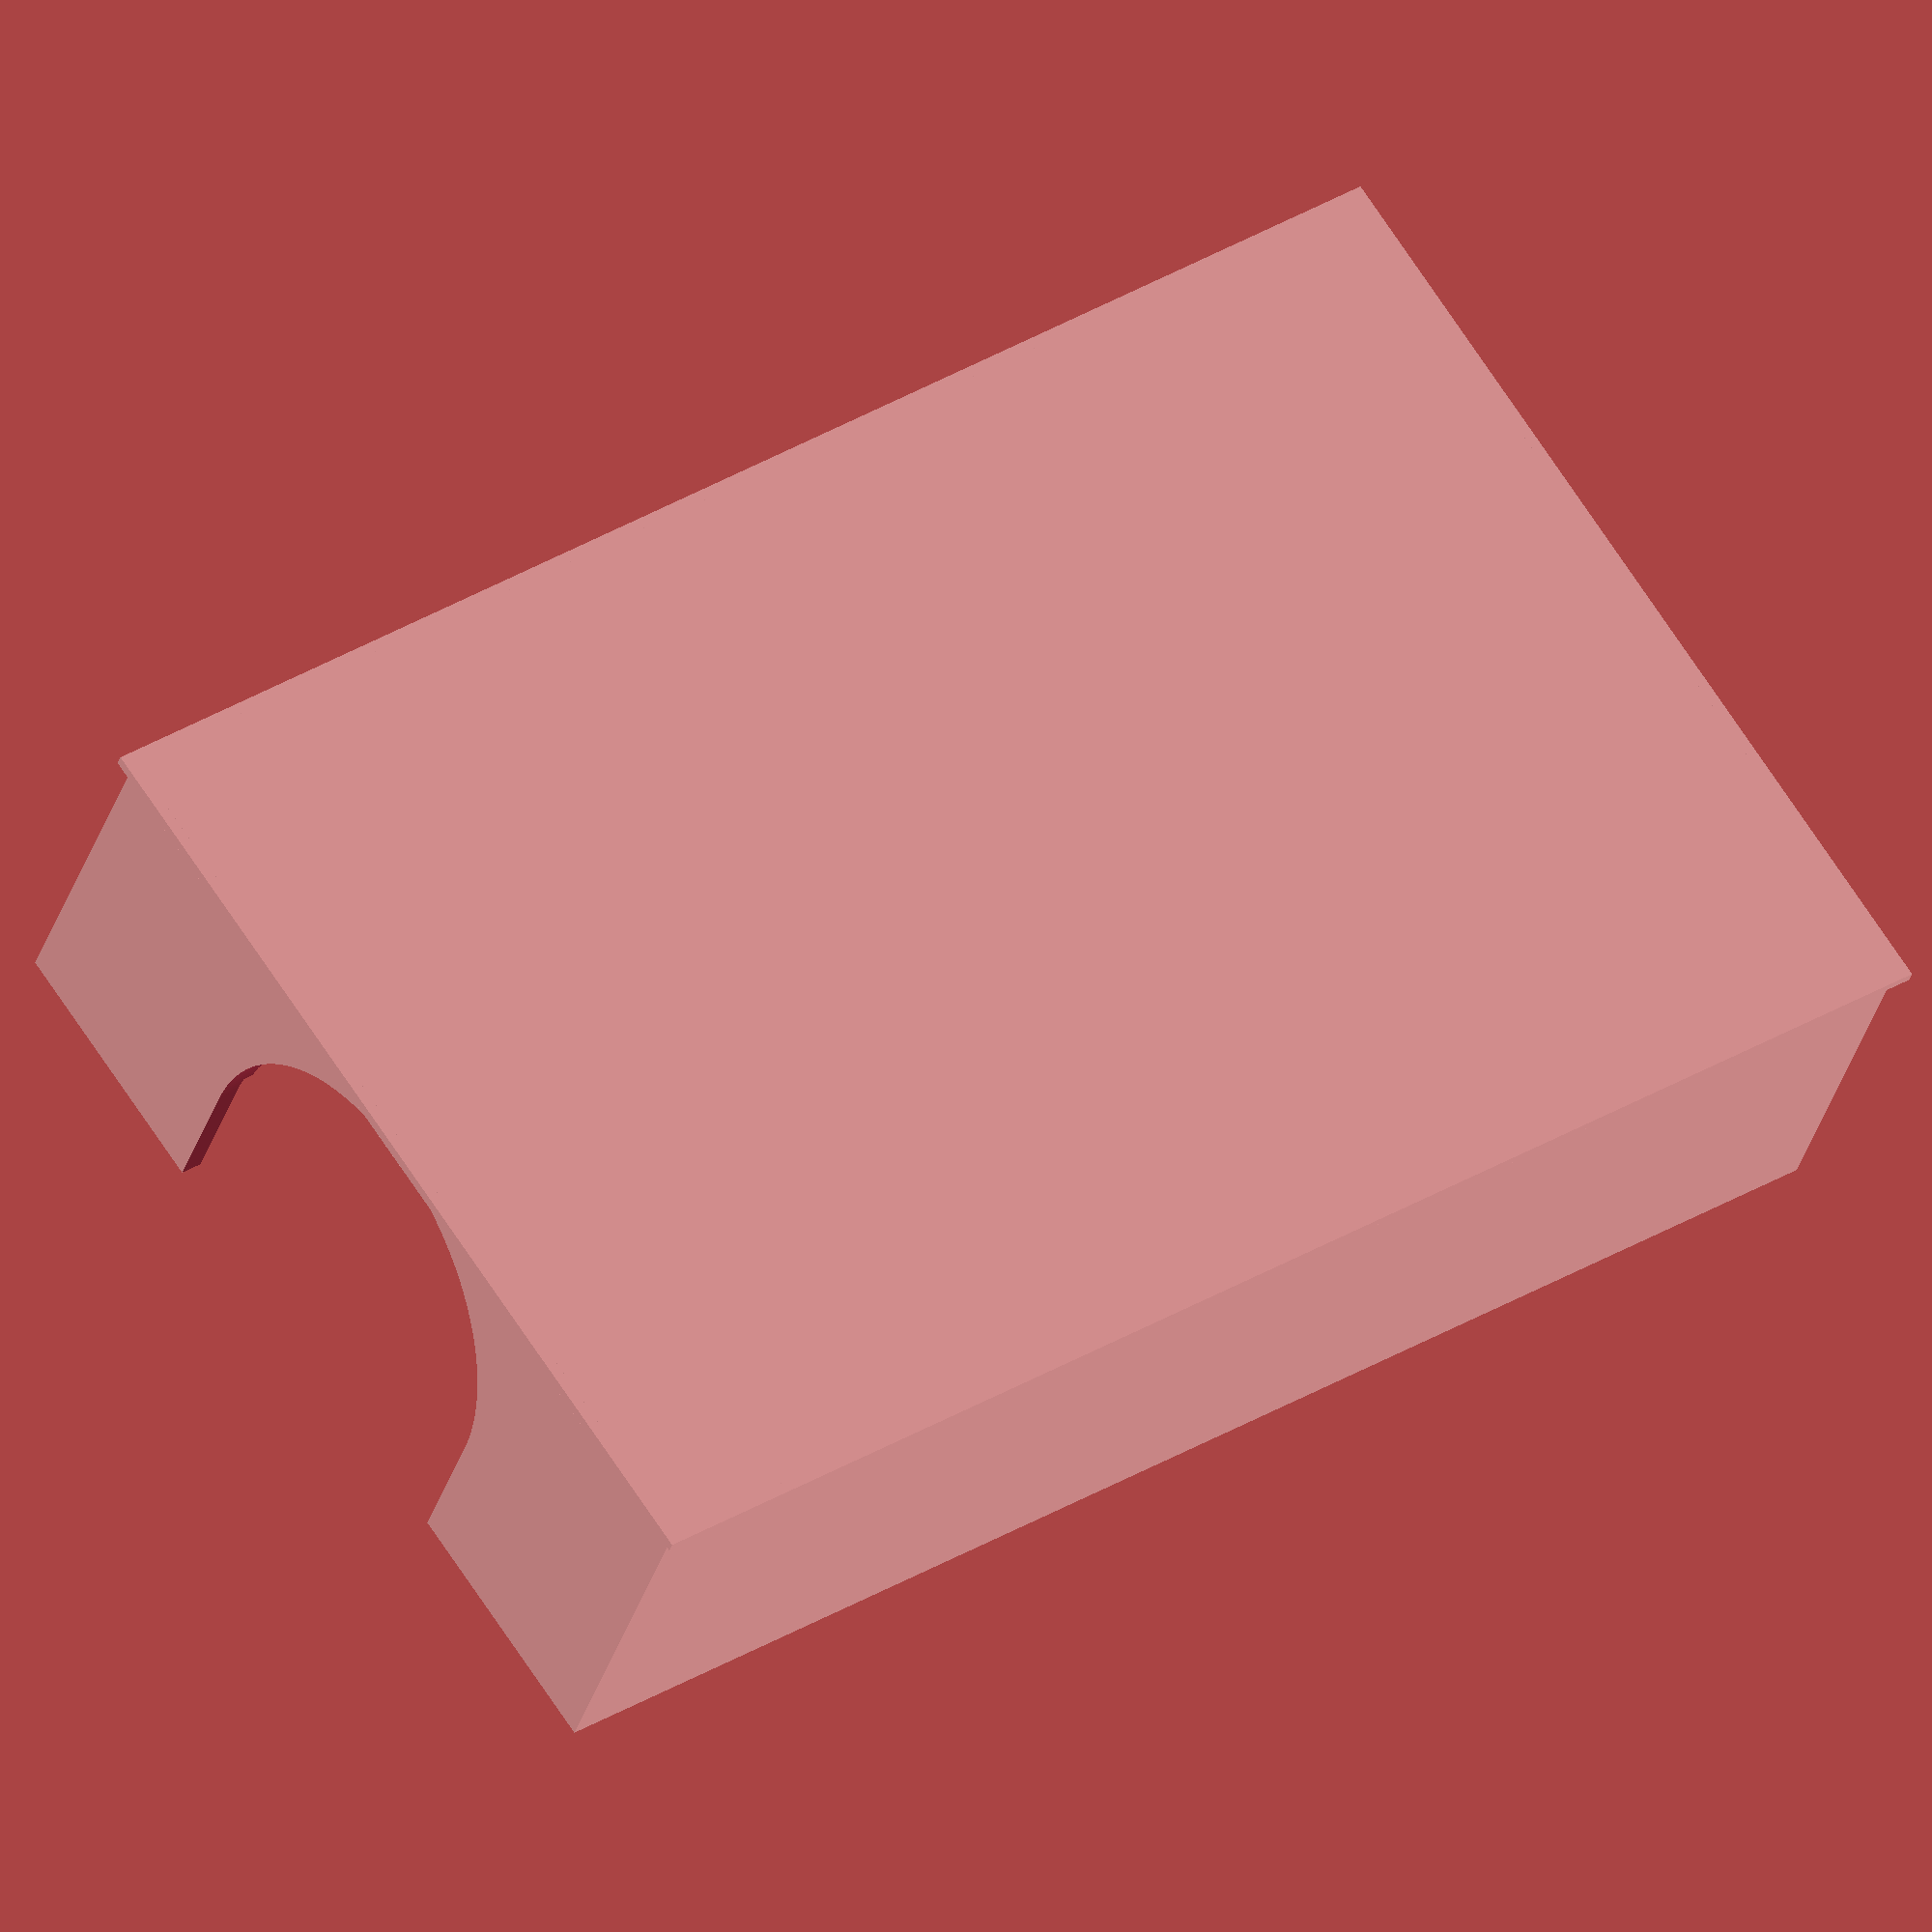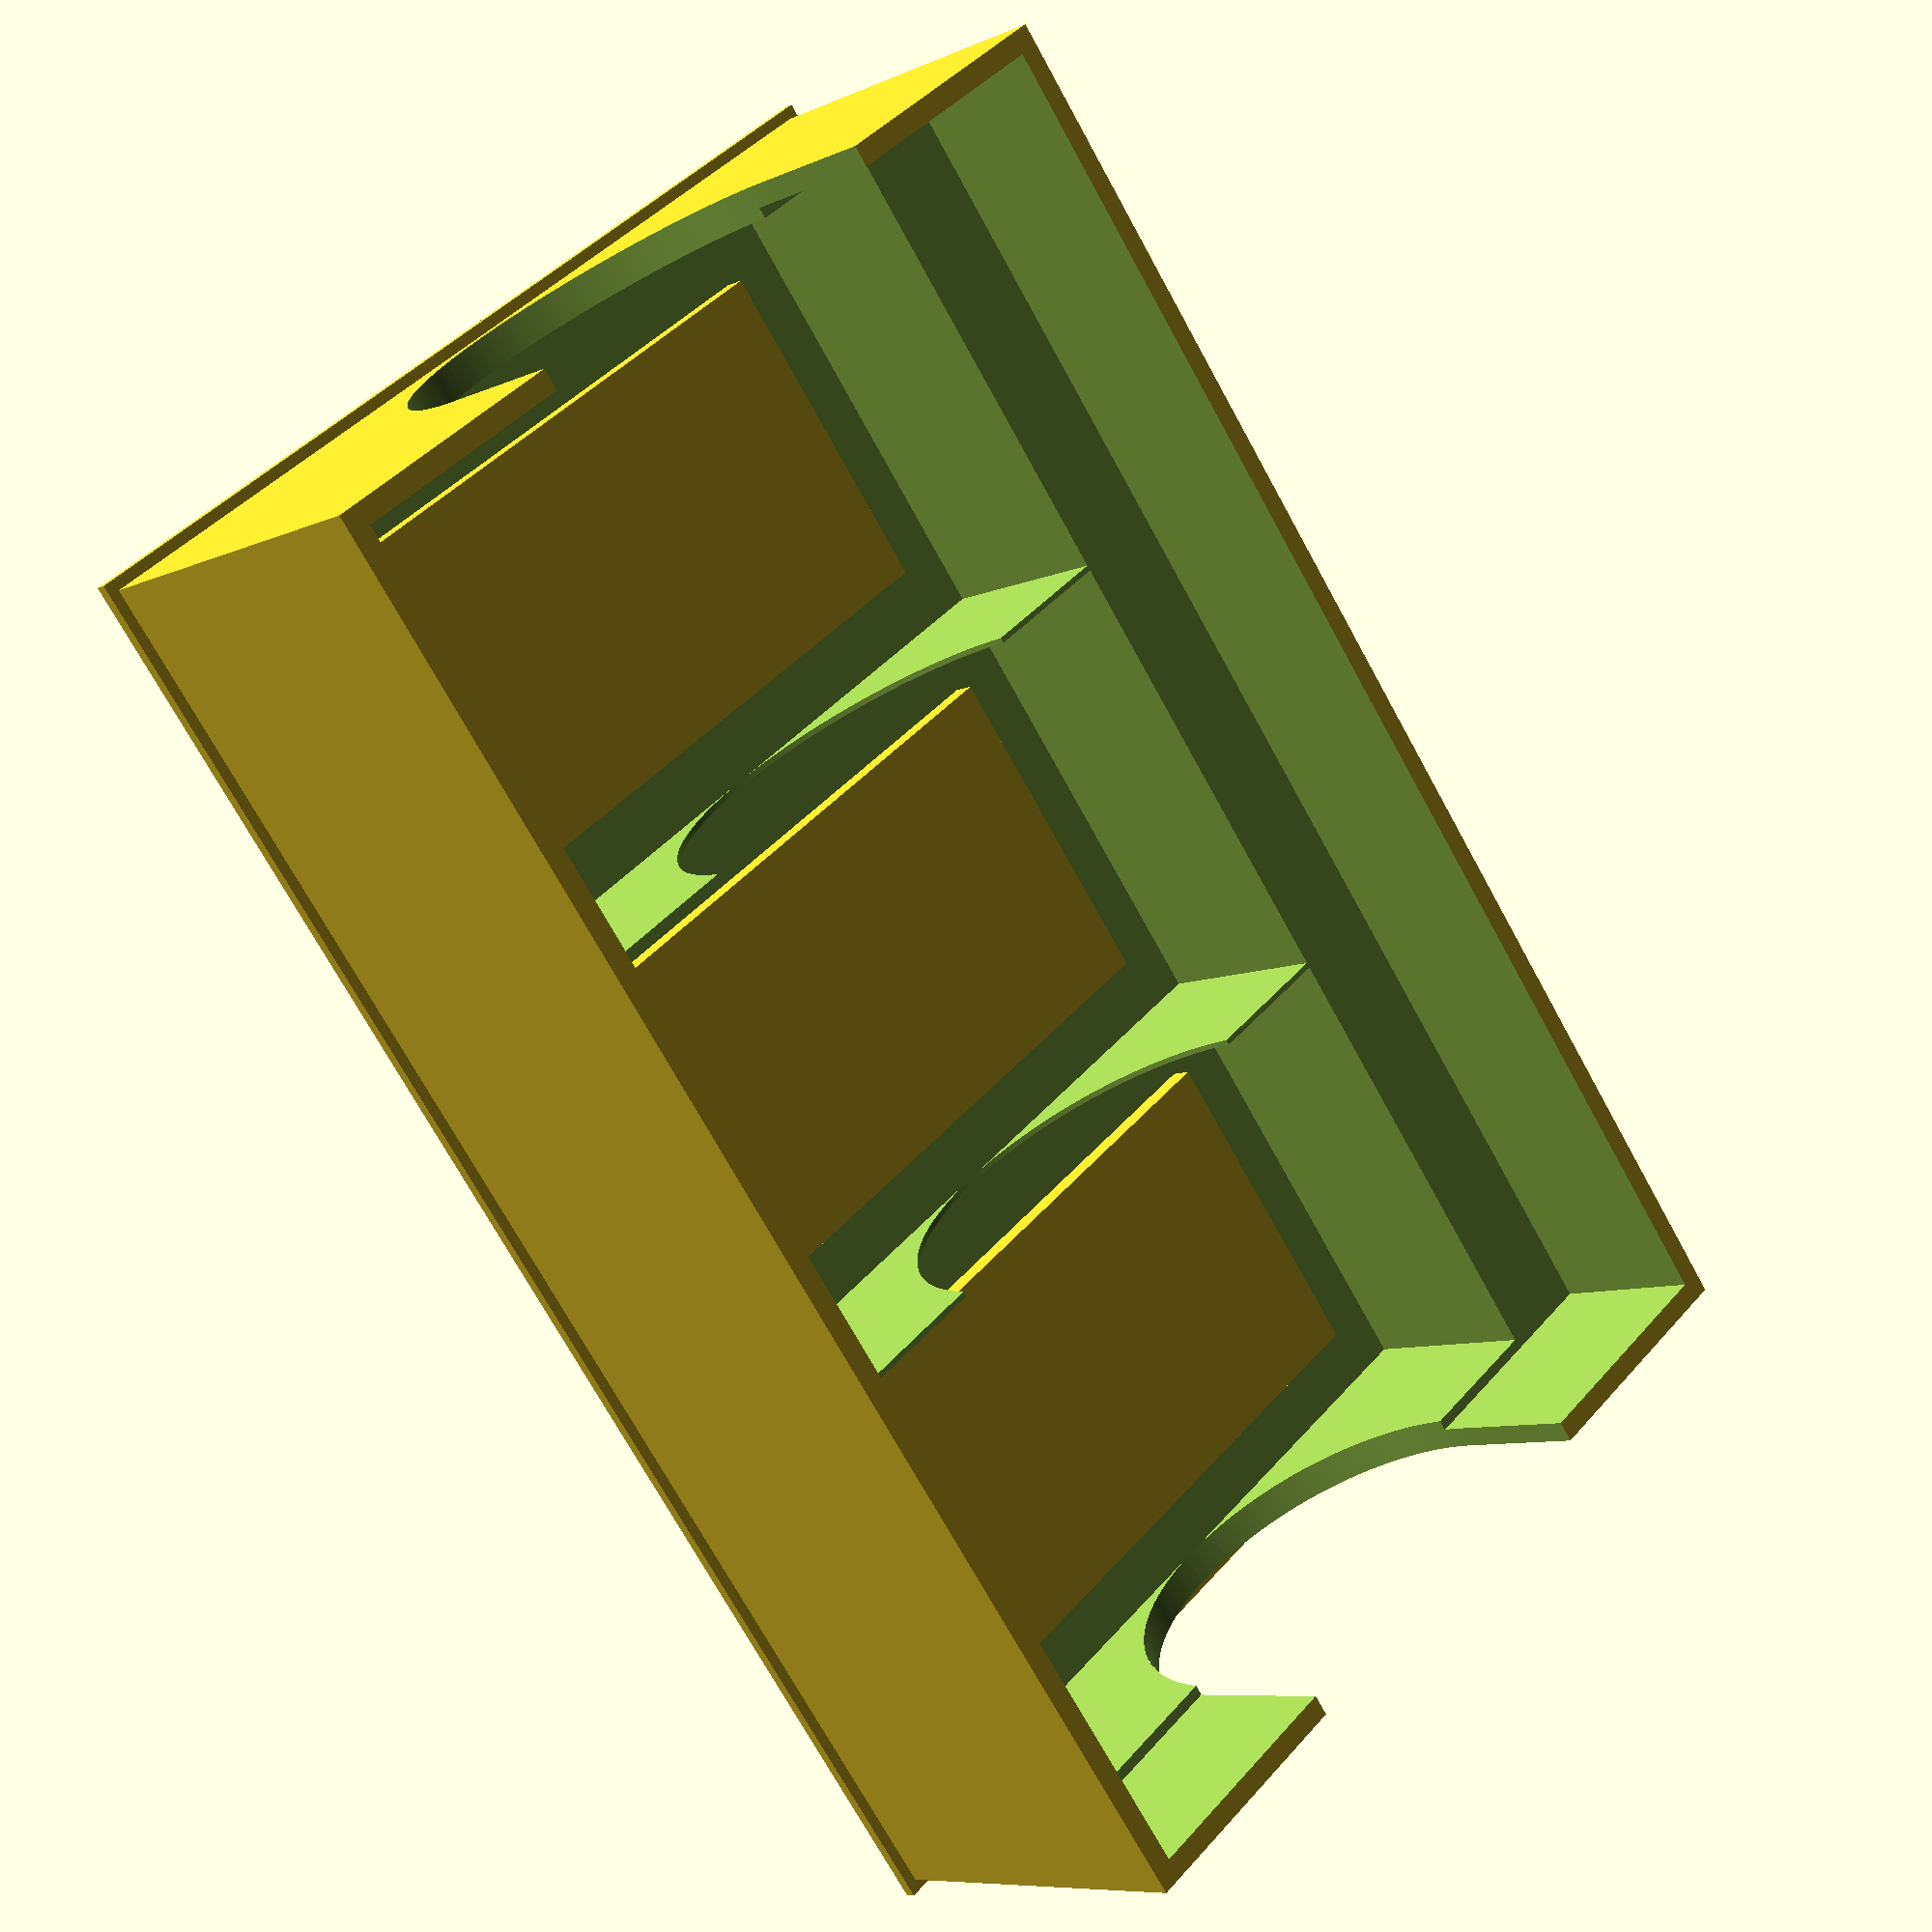
<openscad>

$fn=200;

THICK = 2;

LARGE_CARD_L = 132;
LARGE_CARD_W = 84;
LARGE_CARD_STACK = 15;

SMALL_CARD_L = 66;
SMALL_CARD_W = 43;
SMALL_CARD_STACK = 16;

STUMP = 2;
STUMP_MARGIN = 6;

BOX_W = LARGE_CARD_W + (THICK * 2);
BOX_L = LARGE_CARD_L + (THICK * 2);
BOX_H = LARGE_CARD_STACK + SMALL_CARD_STACK + THICK + STUMP;

SMALL_X = (BOX_W / 2) - (SMALL_CARD_L / 2);

translate([
    -1, 
    -1, 
    0]) {
        
    cube(size = [
        BOX_W + 2,
        BOX_L + 2, 
        1]);
}

difference() {
    cube(size = [
        BOX_W,
        BOX_L, 
        BOX_H]);

    translate([
        THICK, 
        THICK, 
        BOX_H - LARGE_CARD_STACK]) {
            
        cube(size = [
            LARGE_CARD_W,
            LARGE_CARD_L,
            LARGE_CARD_STACK + 1]);
    }

    translate([
        (BOX_W / 2),
        -1,
        22]) {

        rotate([270, 0, 0]) {
            cylinder(
                h = 1000,
                r = 20);
        }
    }

    translate([
        (BOX_W / 2) - 20, 
        -1, 
        22]) {
            
        cube(size = [
            40,
            150,
            80]);
    }
    
    smallBox(
        SMALL_X, 
        THICK + 1, 
        THICK);

    smallBox(
        SMALL_X, 
        (BOX_L / 2) - (SMALL_CARD_W / 2), 
        THICK);

    smallBox(
        SMALL_X, 
        BOX_L - SMALL_CARD_W - THICK - 1, 
        THICK);
}

smallStump(THICK + 1 + STUMP_MARGIN);
smallStump((BOX_L / 2) - (SMALL_CARD_W / 2) + STUMP_MARGIN);
smallStump(BOX_L - SMALL_CARD_W - THICK - 1 + STUMP_MARGIN);

// minkowski() {

// }

module smallStump(y) {
    translate([SMALL_X + STUMP_MARGIN, y, THICK]) {
        cube(size = [
            SMALL_CARD_L - (STUMP_MARGIN * 2),
            SMALL_CARD_W - (STUMP_MARGIN * 2),
            STUMP]);
    }
}

module smallBox(x, y, z) {
    translate([x, y, z]) {
        cube(size = [
            SMALL_CARD_L,
            SMALL_CARD_W,
            SMALL_CARD_STACK + 1 + STUMP]);
    }
}

</openscad>
<views>
elev=31.8 azim=124.3 roll=165.2 proj=o view=wireframe
elev=188.2 azim=321.7 roll=219.3 proj=p view=solid
</views>
